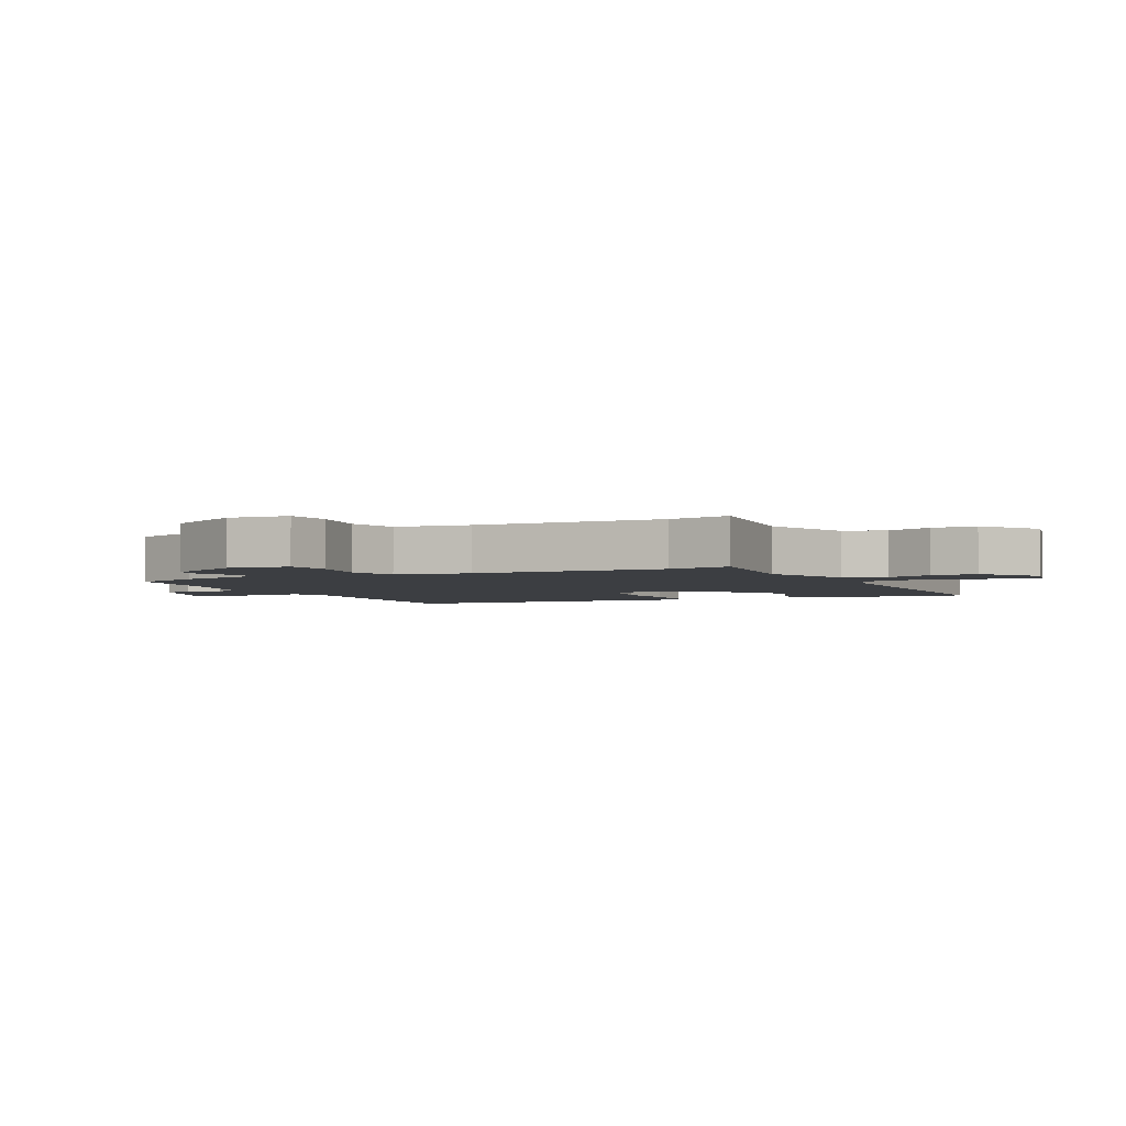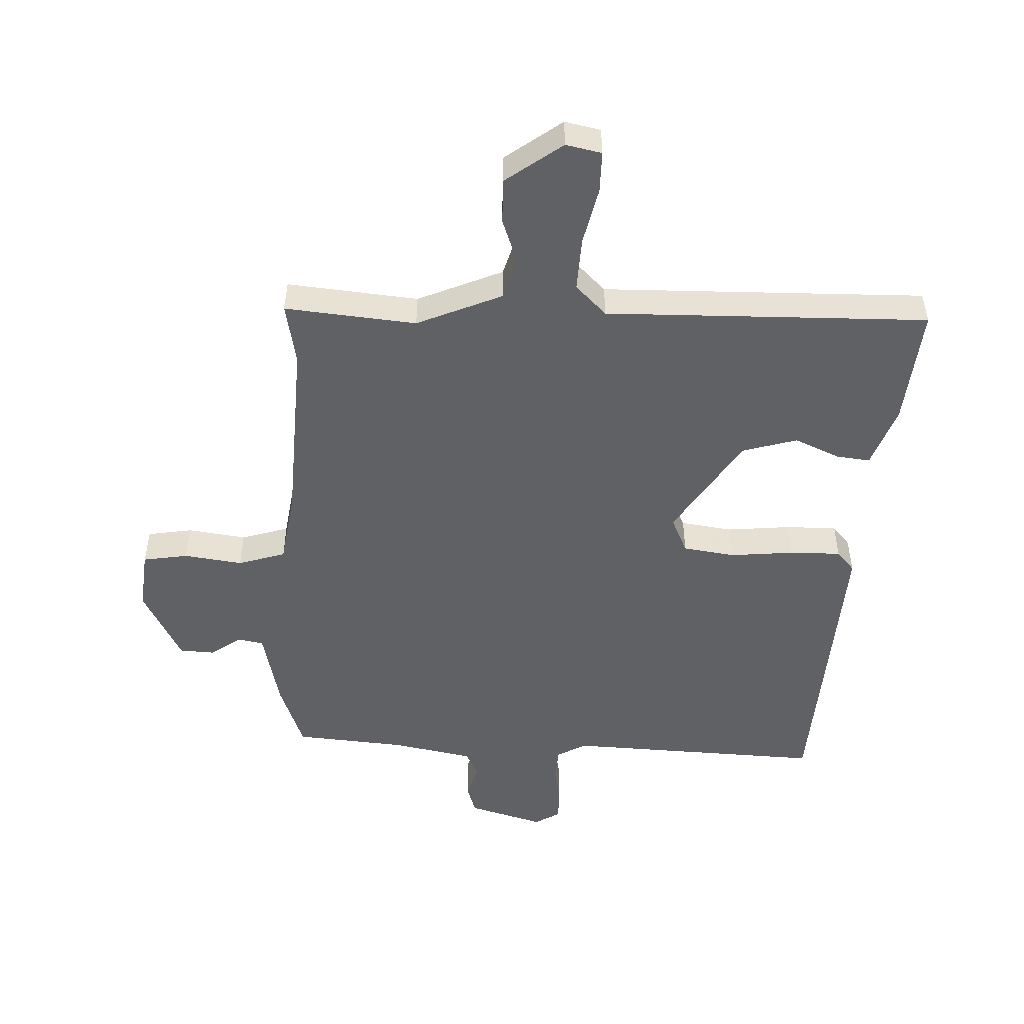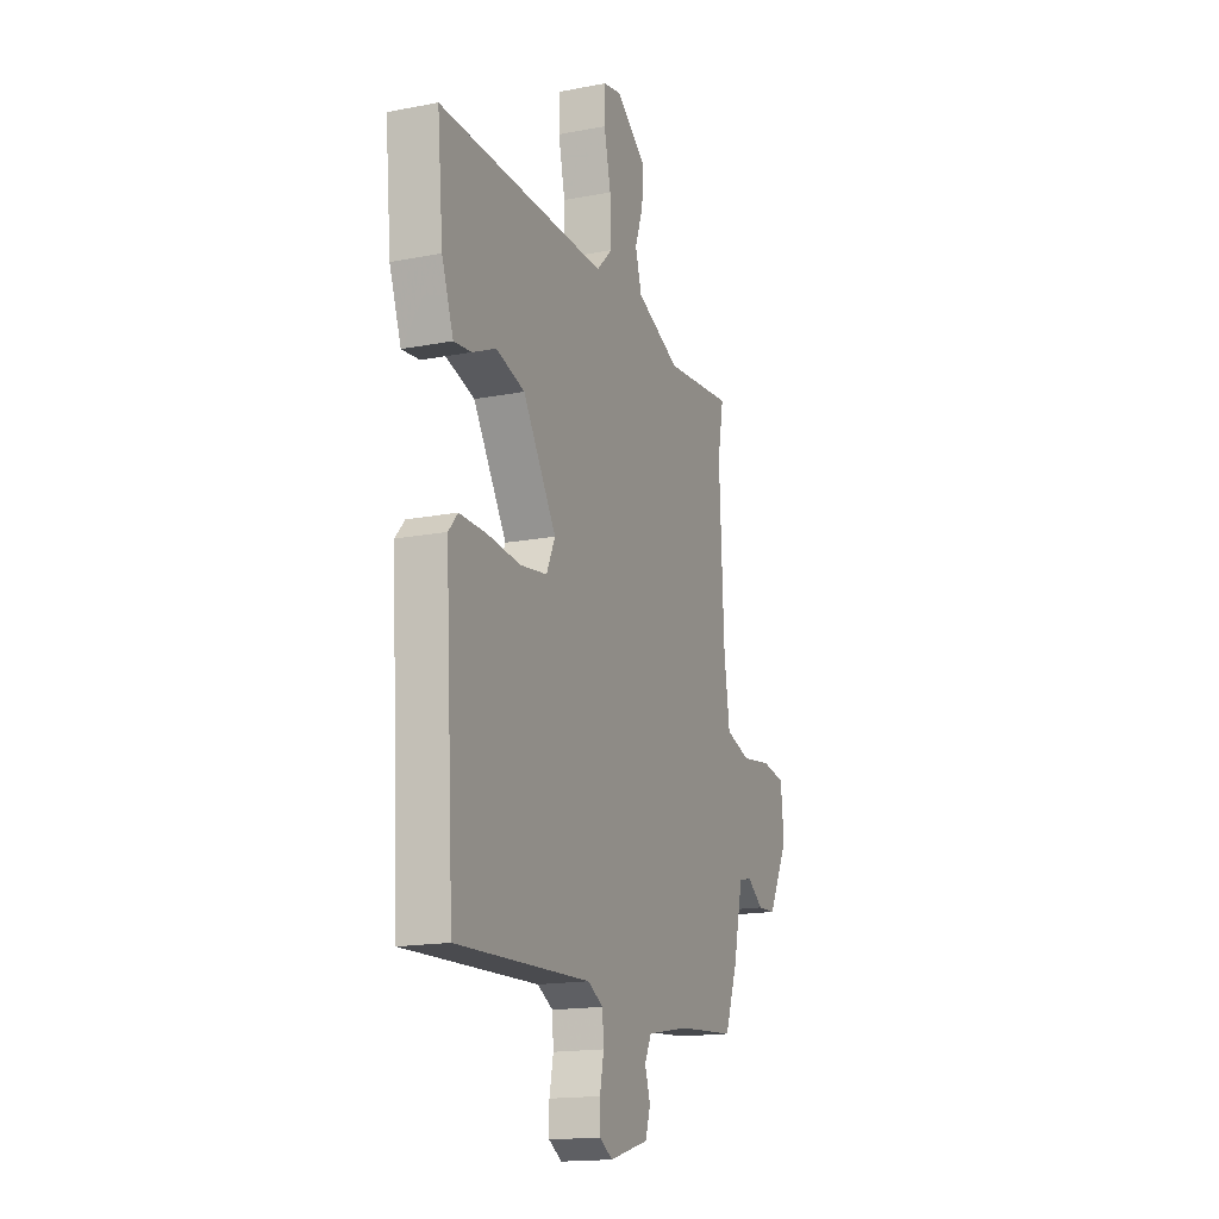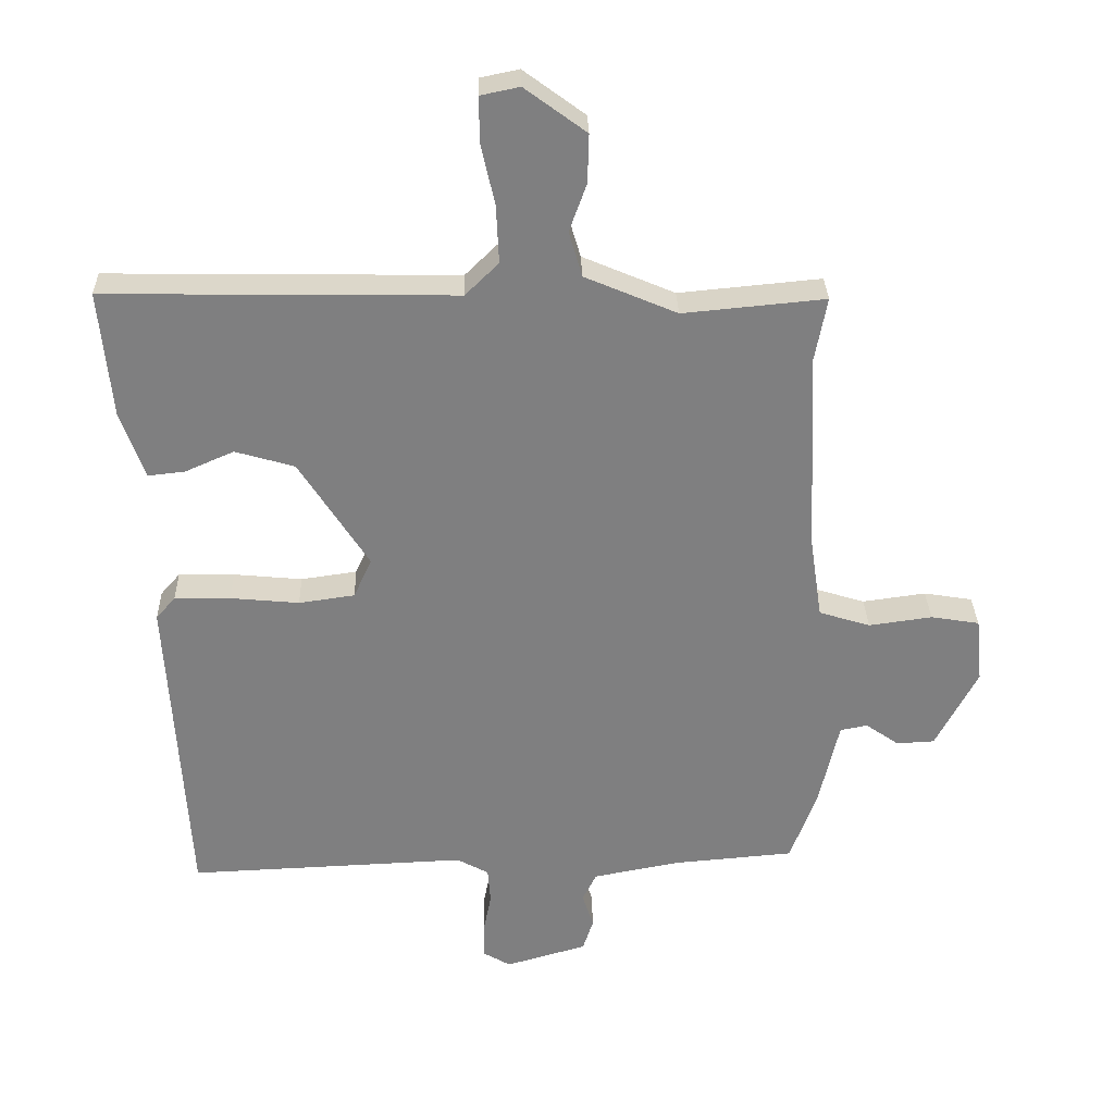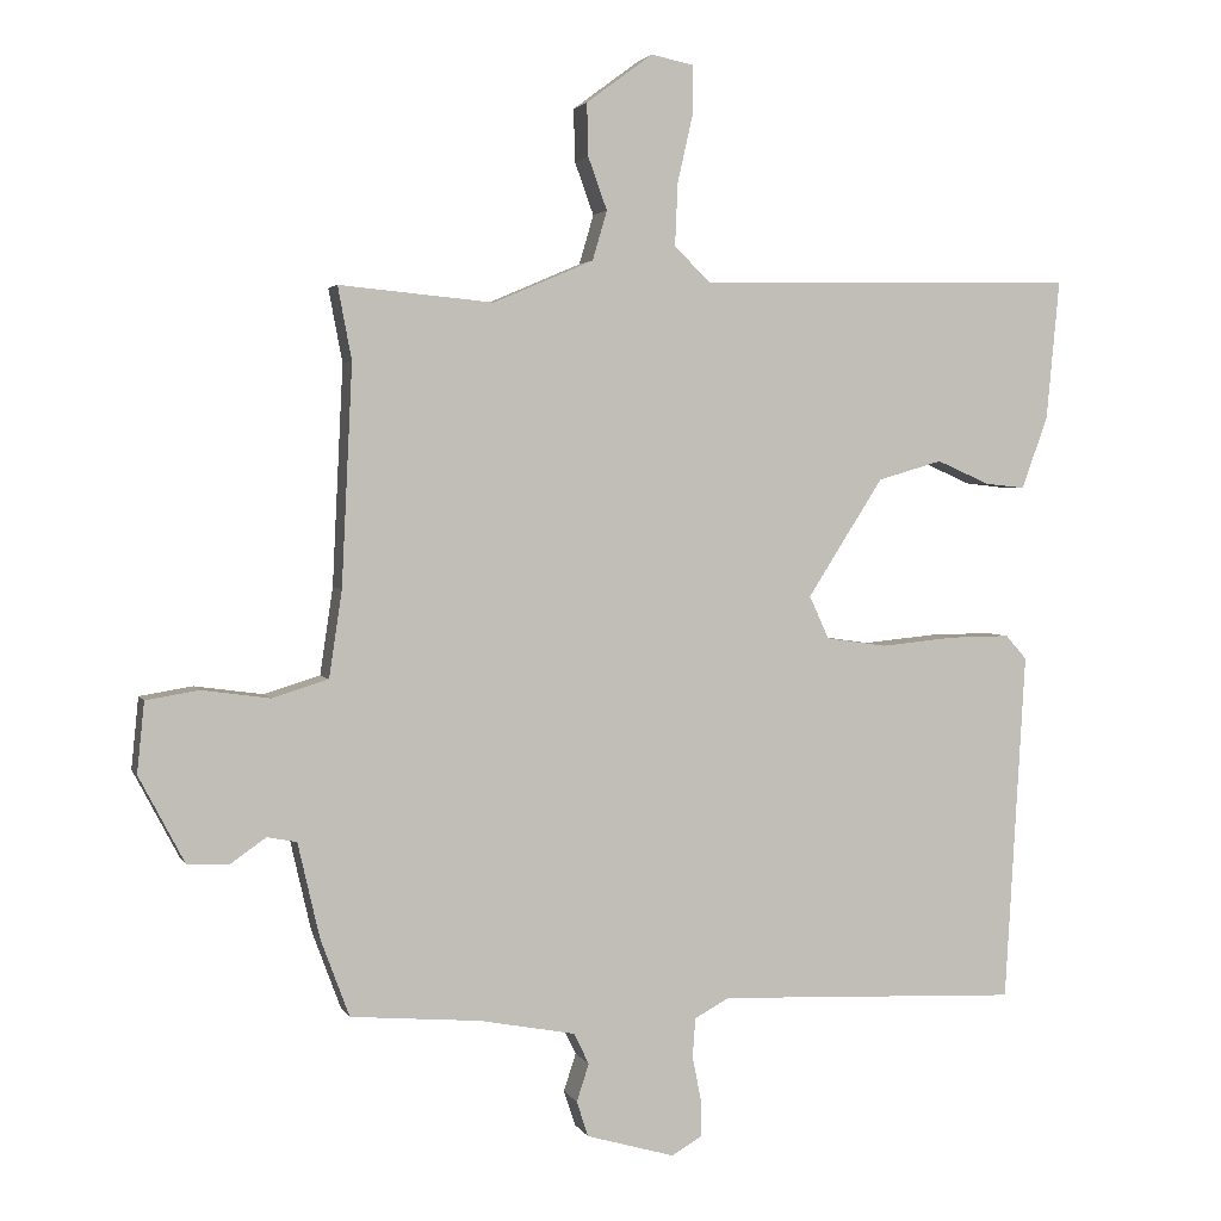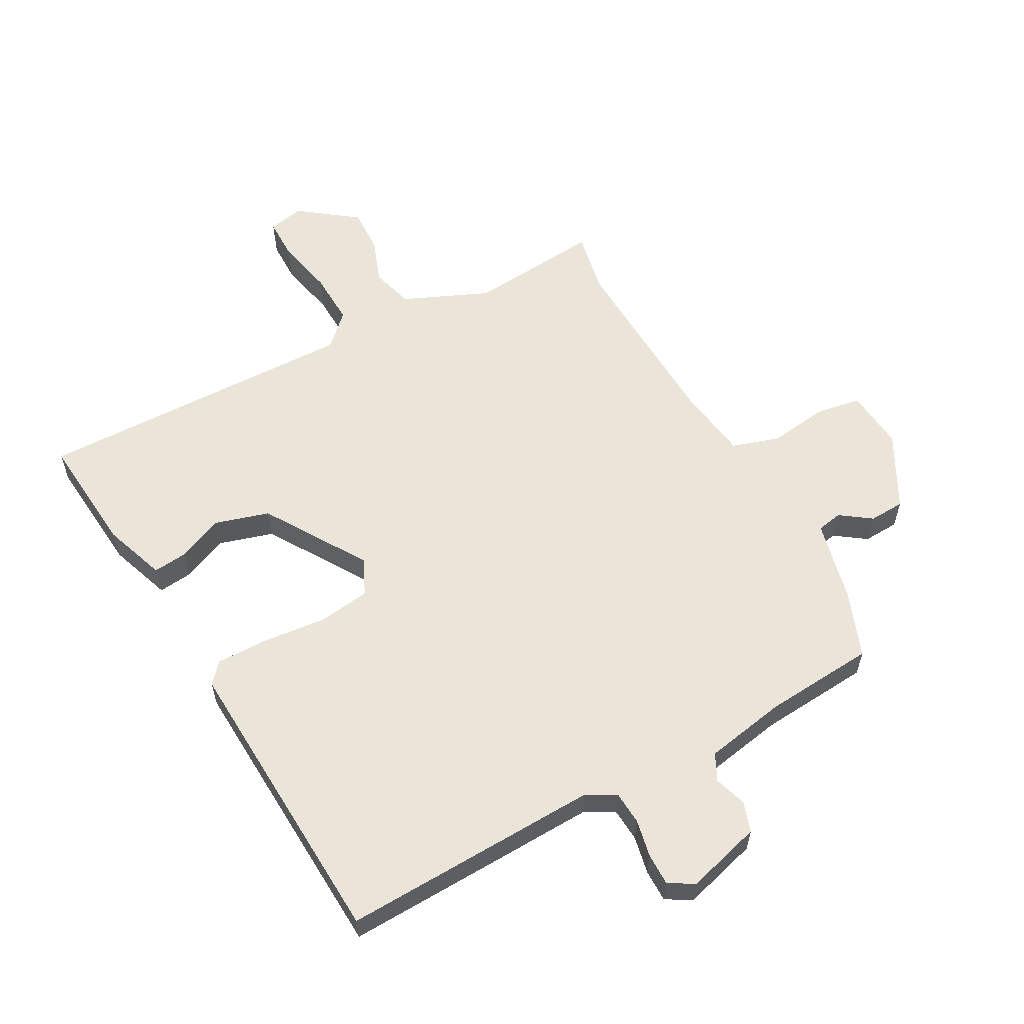
<metadata>
{"format":"obj","ext":"obj","renderer":"f3d","projection":"perspective","resolution":1024,"background":"white","views":[{"elev":-3.2,"azim":-64.5,"up":"+Y"},{"elev":-50.3,"azim":-2.4,"up":"+Y"},{"elev":-16.5,"azim":111.6,"up":"+Z"},{"elev":30.4,"azim":178.4,"up":"+Z"},{"elev":2.9,"azim":-15.7,"up":"+Z"},{"elev":58.9,"azim":151.6,"up":"+Y"}]}
</metadata>
<code>
v -0.481 0.07 0.401
v -0.5 0.07 0.502
v -0.287 0.07 0.482
v -0.149 0.07 0.541
v -0.129 0.07 0.609
v -0.155 0.07 0.681
v -0.157 0.07 0.754
v -0.065 0.07 0.822
v -0.007 0.07 0.81
v -0.007 0.07 0.743
v -0.028 0.07 0.65
v -0.032 0.07 0.563
v 0.018 0.07 0.514
v 0.541 0.07 0.523
v 0.523 0.07 0.331
v 0.487 0.07 0.231
v 0.432 0.07 0.237
v 0.359 0.07 0.269
v 0.27 0.07 0.243
v 0.166 0.07 0.08
v 0.193 0.07 0.021
v 0.277 0.07 0.009
v 0.38 0.07 0.019
v 0.464 0.07 0.02
v 0.493 0.07 -0.013
v 0.465 0.07 -0.497
v 0.047 0.07 -0.48
v -0.001 0.07 -0.506
v -0.005 0.07 -0.56
v 0.007 0.07 -0.621
v 0.007 0.07 -0.673
v -0.034 0.07 -0.697
v -0.156 0.07 -0.662
v -0.172 0.07 -0.613
v -0.155 0.07 -0.561
v -0.176 0.07 -0.518
v -0.308 0.07 -0.493
v -0.488 0.07 -0.478
v -0.528 0.07 -0.37
v -0.558 0.07 -0.239
v -0.599 0.07 -0.231
v -0.649 0.07 -0.266
v -0.706 0.07 -0.263
v -0.769 0.07 -0.143
v -0.759 0.07 -0.045
v -0.686 0.07 -0.033
v -0.591 0.07 -0.046
v -0.514 0.07 -0.022
v -0.496 0.07 0.098
v -0.481 0 0.401
v -0.5 0 0.502
v -0.287 0 0.482
v -0.149 0 0.541
v -0.129 0 0.609
v -0.155 0 0.681
v -0.157 0 0.754
v -0.065 0 0.822
v -0.007 0 0.81
v -0.007 0 0.743
v -0.028 0 0.65
v -0.032 0 0.563
v 0.018 0 0.514
v 0.541 0 0.523
v 0.523 0 0.331
v 0.487 0 0.231
v 0.432 0 0.237
v 0.359 0 0.269
v 0.27 0 0.243
v 0.166 0 0.08
v 0.193 0 0.021
v 0.277 0 0.009
v 0.38 0 0.019
v 0.464 0 0.02
v 0.493 0 -0.013
v 0.465 0 -0.497
v 0.047 0 -0.48
v -0.001 0 -0.506
v -0.005 0 -0.56
v 0.007 0 -0.621
v 0.007 0 -0.673
v -0.034 0 -0.697
v -0.156 0 -0.662
v -0.172 0 -0.613
v -0.155 0 -0.561
v -0.176 0 -0.518
v -0.308 0 -0.493
v -0.488 0 -0.478
v -0.528 0 -0.37
v -0.558 0 -0.239
v -0.599 0 -0.231
v -0.649 0 -0.266
v -0.706 0 -0.263
v -0.769 0 -0.143
v -0.759 0 -0.045
v -0.686 0 -0.033
v -0.591 0 -0.046
v -0.514 0 -0.022
v -0.496 0 0.098
f 44 45 46 47
f 44 47 48
f 41 42 43 44
f 40 41 44 48
f 37 38 39 40
f 36 37 40 48
f 32 33 34 35
f 32 35 36
f 29 30 31 32
f 28 29 32 36
f 27 28 36 48
f 22 23 24 25
f 22 25 26 27
f 15 16 17 18
f 13 14 15 18
f 13 18 19
f 12 13 19 20
f 8 9 10 11
f 8 11 12
f 5 6 7 8
f 4 5 8 12
f 3 4 12 20
f 1 2 3 20
f 22 27 48 49
f 21 22 49
f 1 20 21 49
f 96 95 94 93
f 97 96 93
f 93 92 91 90
f 97 93 90 89
f 89 88 87 86
f 97 89 86 85
f 84 83 82 81
f 85 84 81
f 81 80 79 78
f 85 81 78 77
f 97 85 77 76
f 74 73 72 71
f 76 75 74 71
f 67 66 65 64
f 67 64 63 62
f 68 67 62
f 69 68 62 61
f 60 59 58 57
f 61 60 57
f 57 56 55 54
f 61 57 54 53
f 69 61 53 52
f 69 52 51 50
f 98 97 76 71
f 98 71 70
f 98 70 69 50
f 1 50 51 2
f 2 51 52 3
f 3 52 53 4
f 4 53 54 5
f 5 54 55 6
f 6 55 56 7
f 7 56 57 8
f 8 57 58 9
f 9 58 59 10
f 10 59 60 11
f 11 60 61 12
f 12 61 62 13
f 13 62 63 14
f 14 63 64 15
f 15 64 65 16
f 16 65 66 17
f 17 66 67 18
f 18 67 68 19
f 19 68 69 20
f 20 69 70 21
f 21 70 71 22
f 22 71 72 23
f 23 72 73 24
f 24 73 74 25
f 25 74 75 26
f 26 75 76 27
f 27 76 77 28
f 28 77 78 29
f 29 78 79 30
f 30 79 80 31
f 31 80 81 32
f 32 81 82 33
f 33 82 83 34
f 34 83 84 35
f 35 84 85 36
f 36 85 86 37
f 37 86 87 38
f 38 87 88 39
f 39 88 89 40
f 40 89 90 41
f 41 90 91 42
f 42 91 92 43
f 43 92 93 44
f 44 93 94 45
f 45 94 95 46
f 46 95 96 47
f 47 96 97 48
f 48 97 98 49
f 49 98 50 1

</code>
